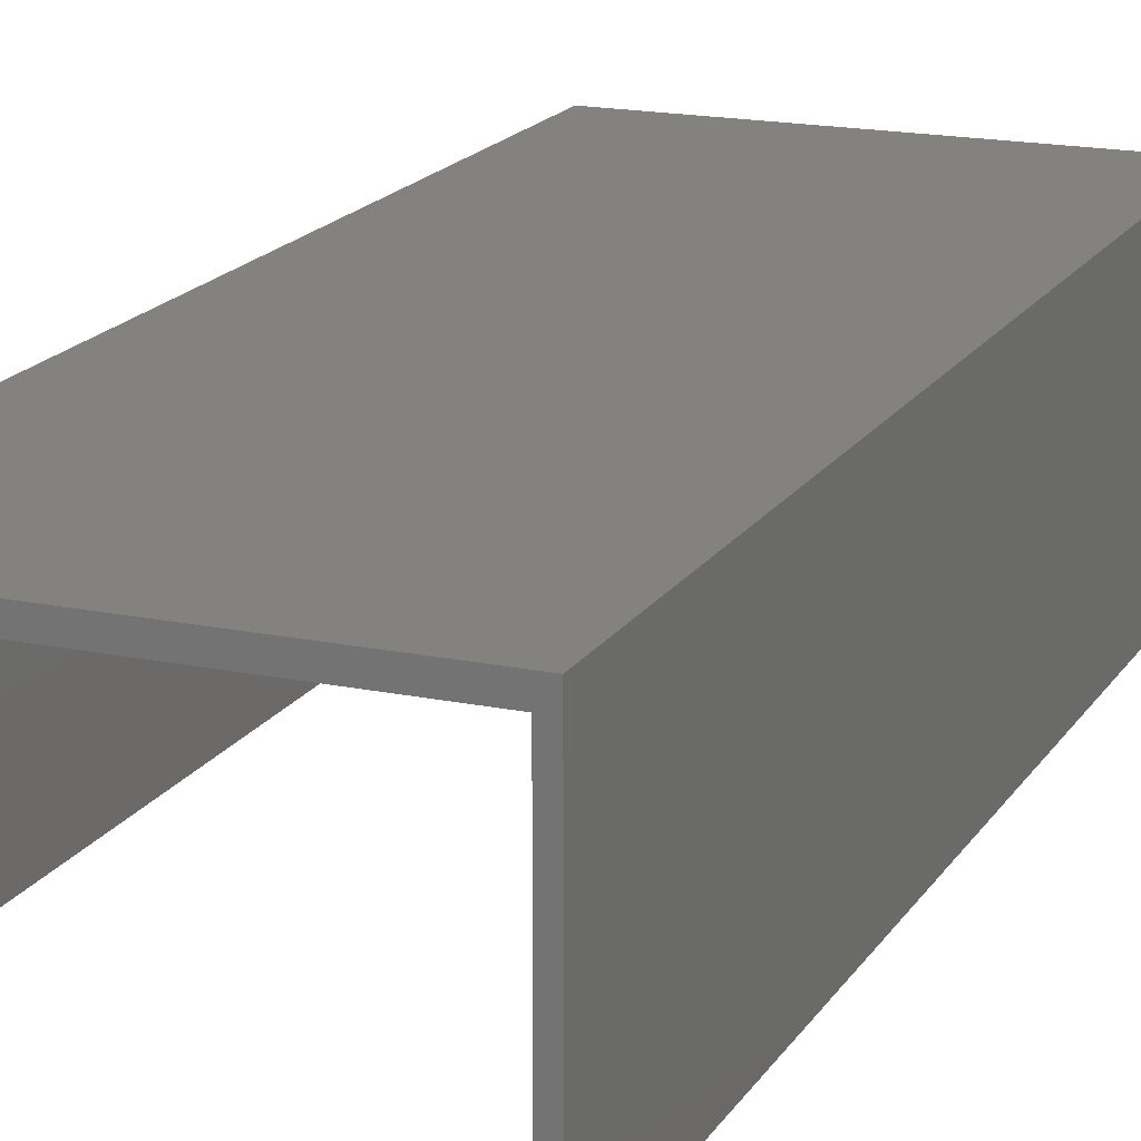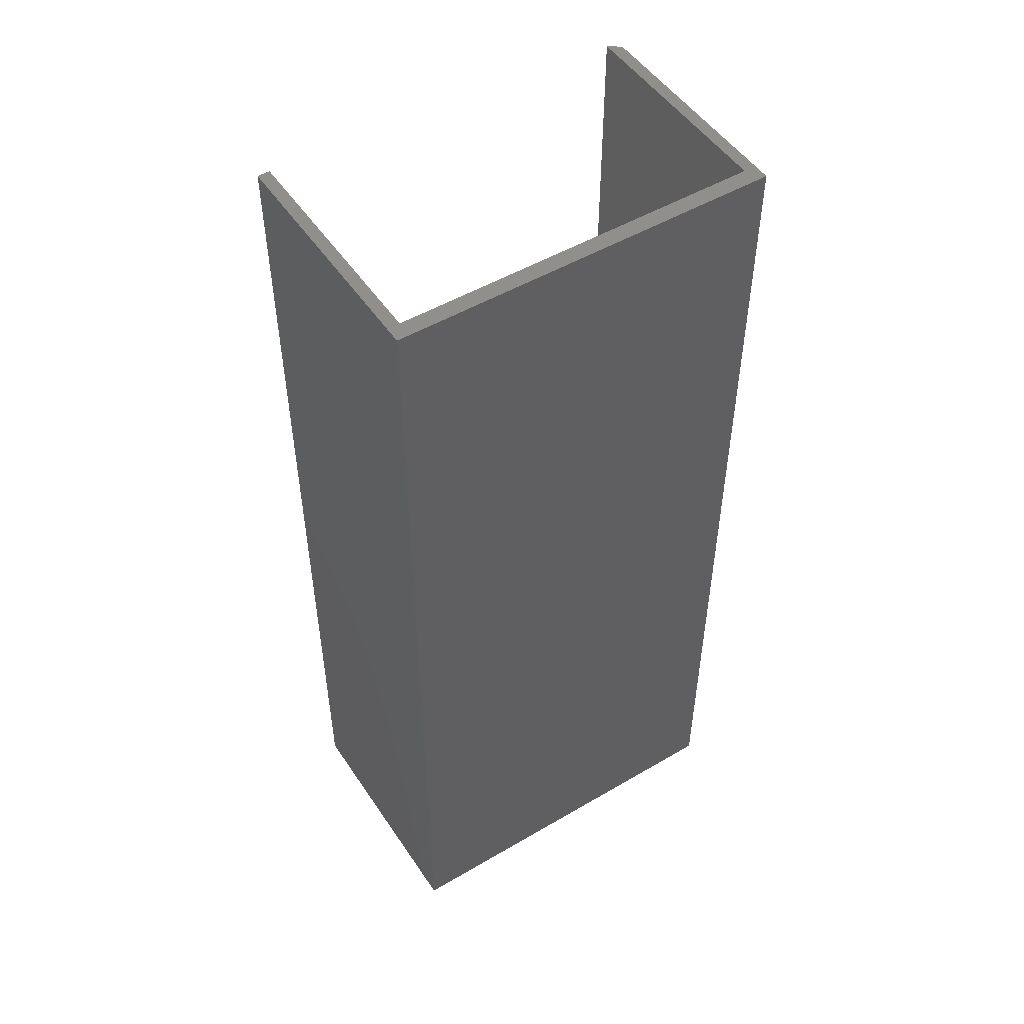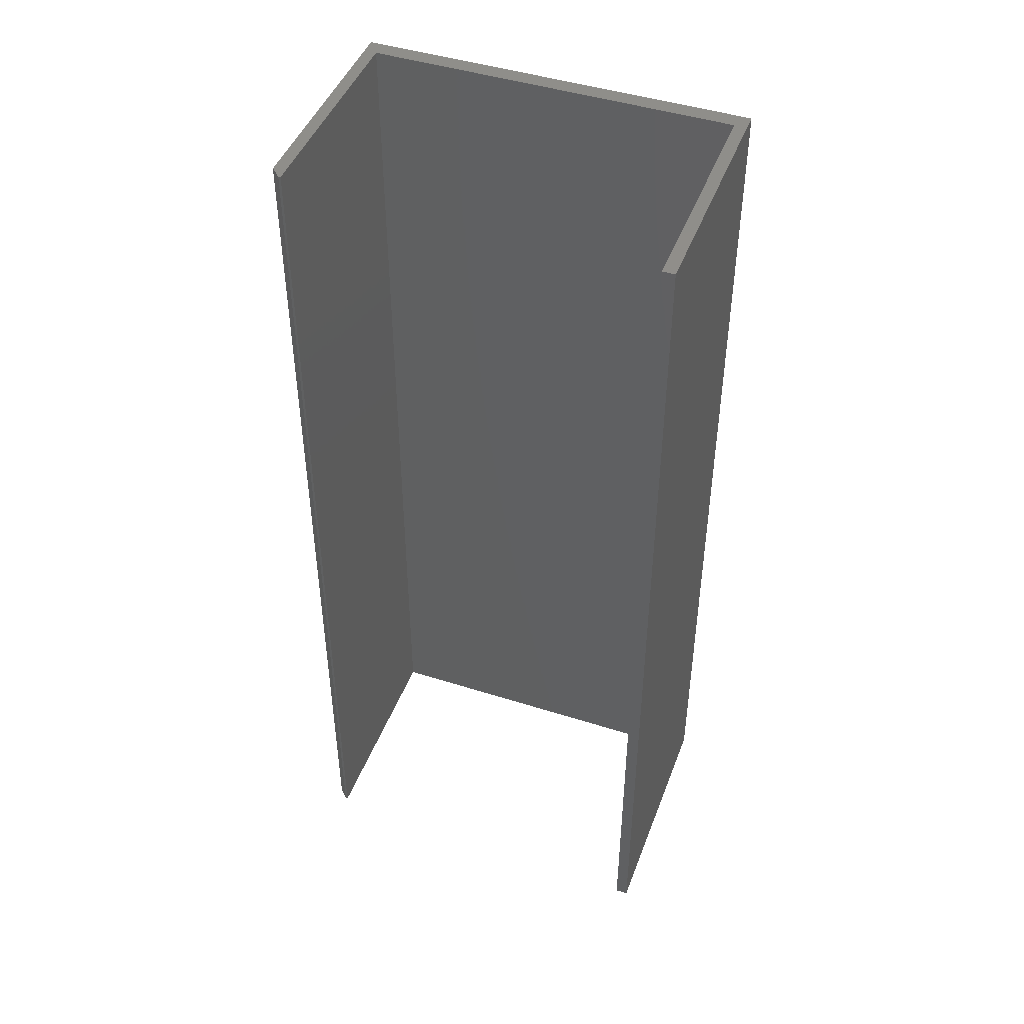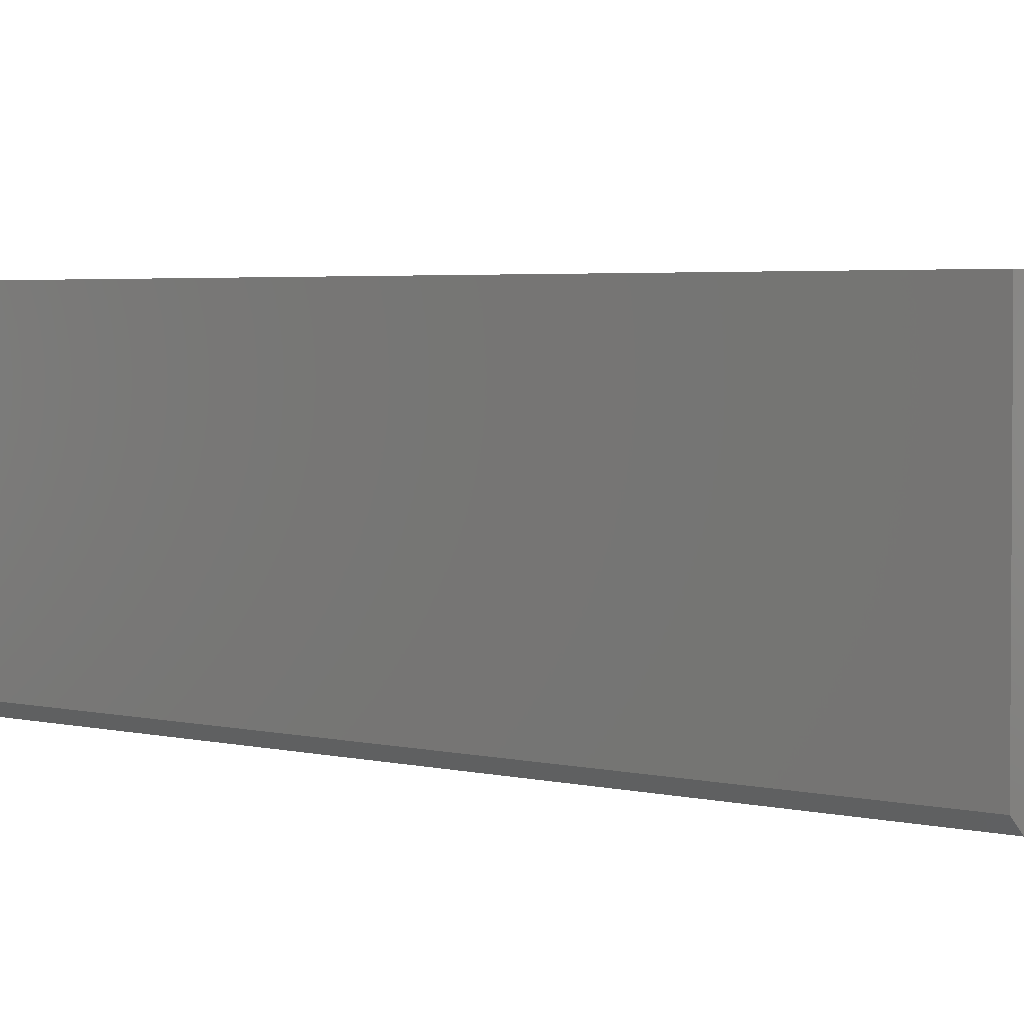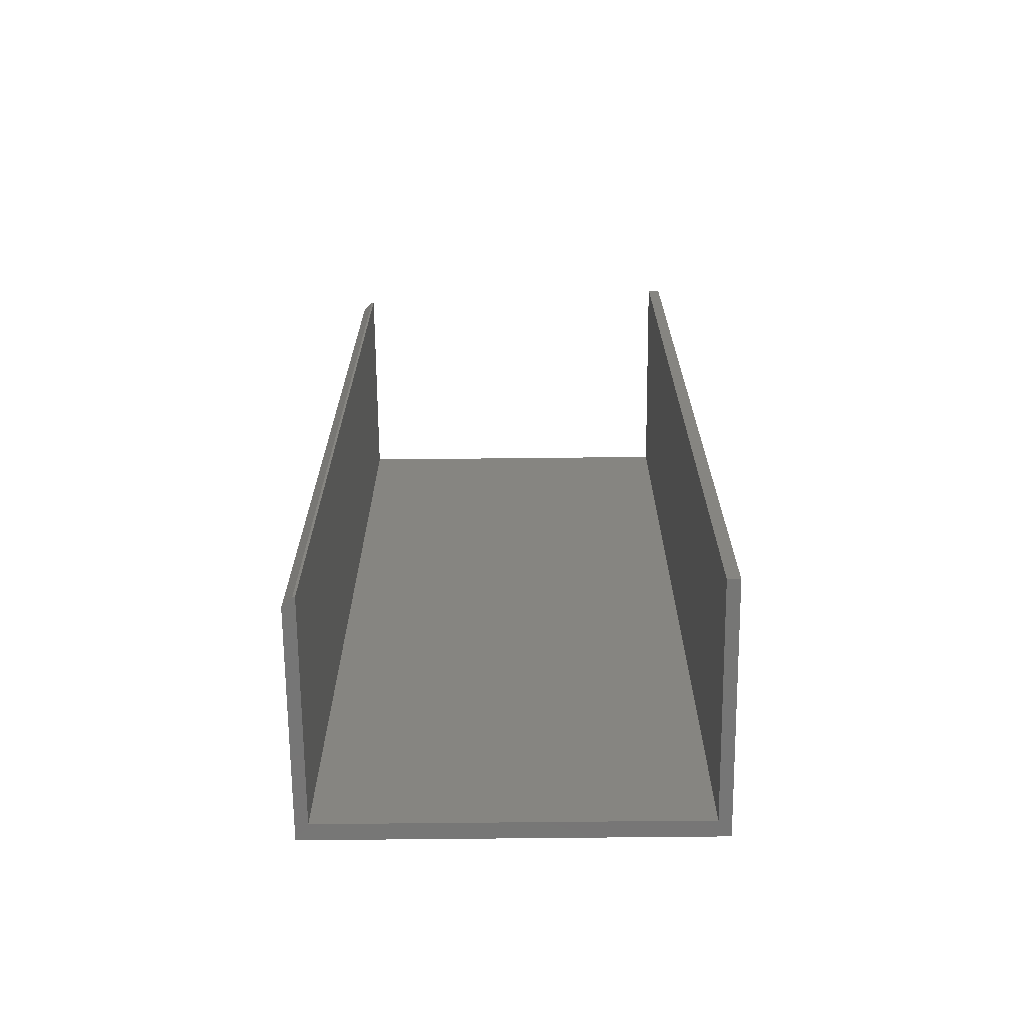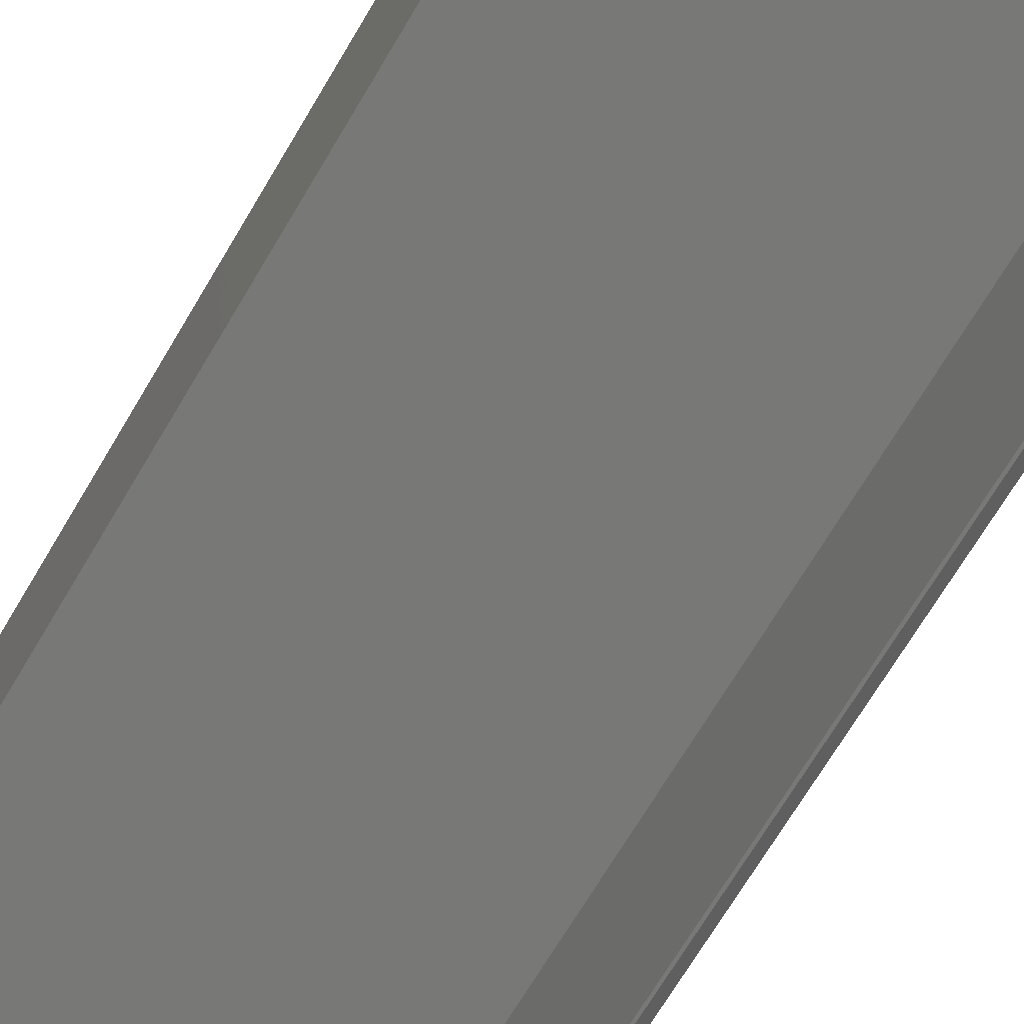
<metadata>
{"format":"stl","ext":"stl","renderer":"f3d","projection":"perspective","resolution":1024,"background":"white","views":[{"elev":17.6,"azim":-157.6,"up":"+Z"},{"elev":50.4,"azim":-32.7,"up":"+Y"},{"elev":45.7,"azim":-159.9,"up":"+Y"},{"elev":2.9,"azim":134.2,"up":"+Z"},{"elev":-68.6,"azim":-179.4,"up":"+Y"},{"elev":-70.6,"azim":-30.8,"up":"+Z"}]}
</metadata>
<code>
# stl→obj: 18 verts, 32 faces
v 0 -0.75 0
v 0.009622 -0.75 0.1828
v 1.198e-17 -0.75 0.1956
v 0.009622 -0.75 -5.892e-19
v 0.3047 -0.75 0.01743
v 0.2951 -0.75 0.009622
v 0.2969 -0.75 0.009622
v 0.2951 -0.75 0.1828
v 0.3047 -0.75 0.1956
v 1.198e-17 0 0.1956
v 0.009622 0 0.1828
v 0 0 0
v 0.009622 0 -5.892e-19
v 0.2969 0 0.009622
v 0.2951 0 0.009622
v 0.3047 0 0.01743
v 0.2951 0 0.1828
v 0.3047 0 0.1956
f 1 2 3
f 1 4 2
f 5 6 7
f 8 6 5
f 8 5 9
f 8 9 3
f 8 3 2
f 10 11 12
f 11 13 12
f 14 15 16
f 17 11 10
f 17 10 18
f 17 18 16
f 17 16 15
f 16 18 5
f 5 18 9
f 15 14 6
f 6 14 7
f 14 16 7
f 7 16 5
f 10 12 3
f 3 12 1
f 18 10 9
f 9 10 3
f 17 15 8
f 8 15 6
f 11 17 2
f 2 17 8
f 13 11 4
f 4 11 2
f 12 13 1
f 1 13 4

</code>
